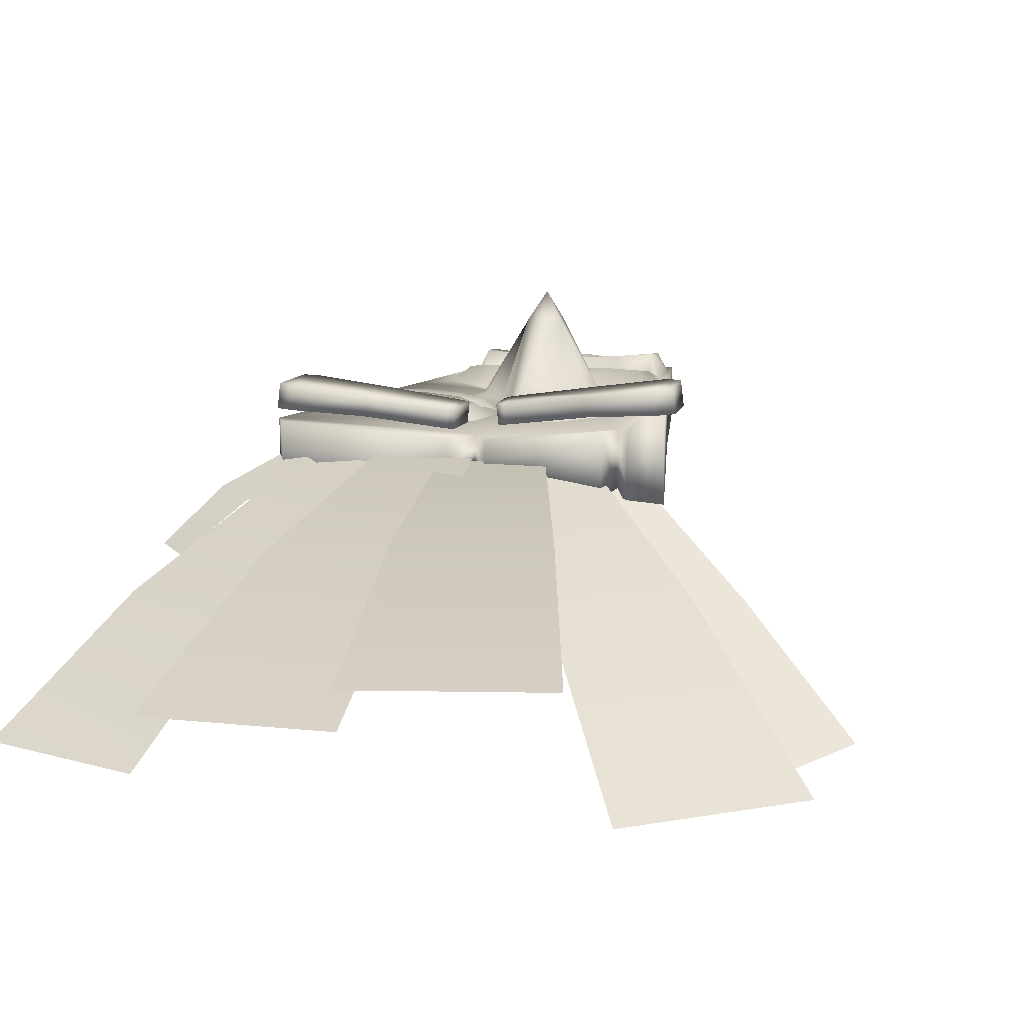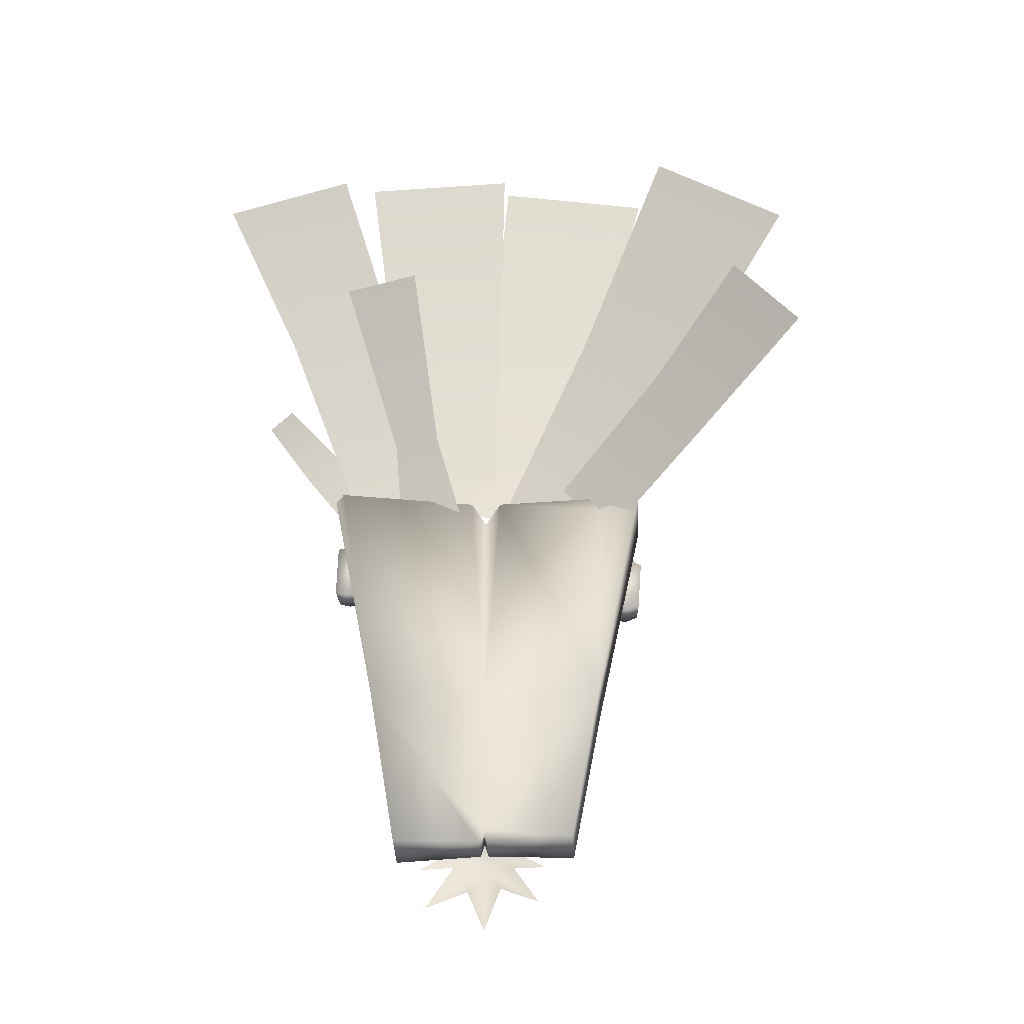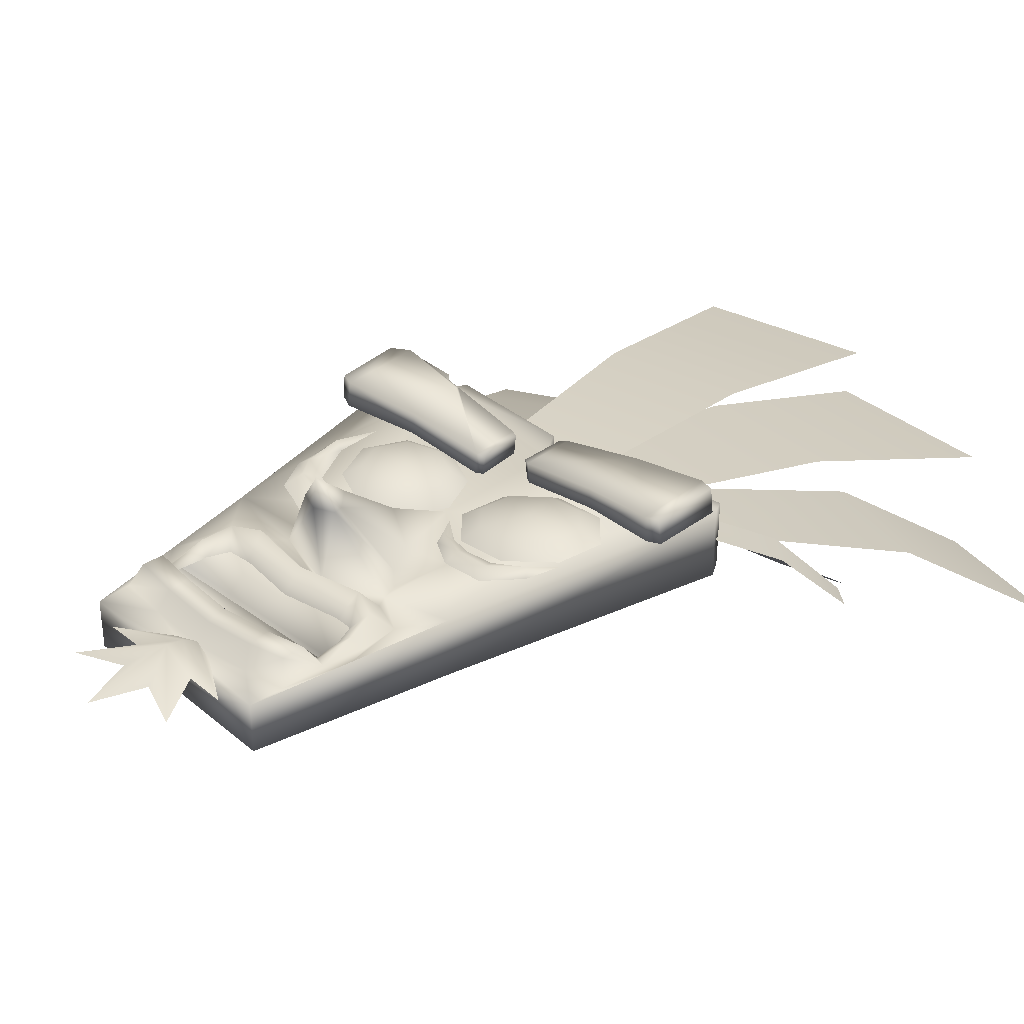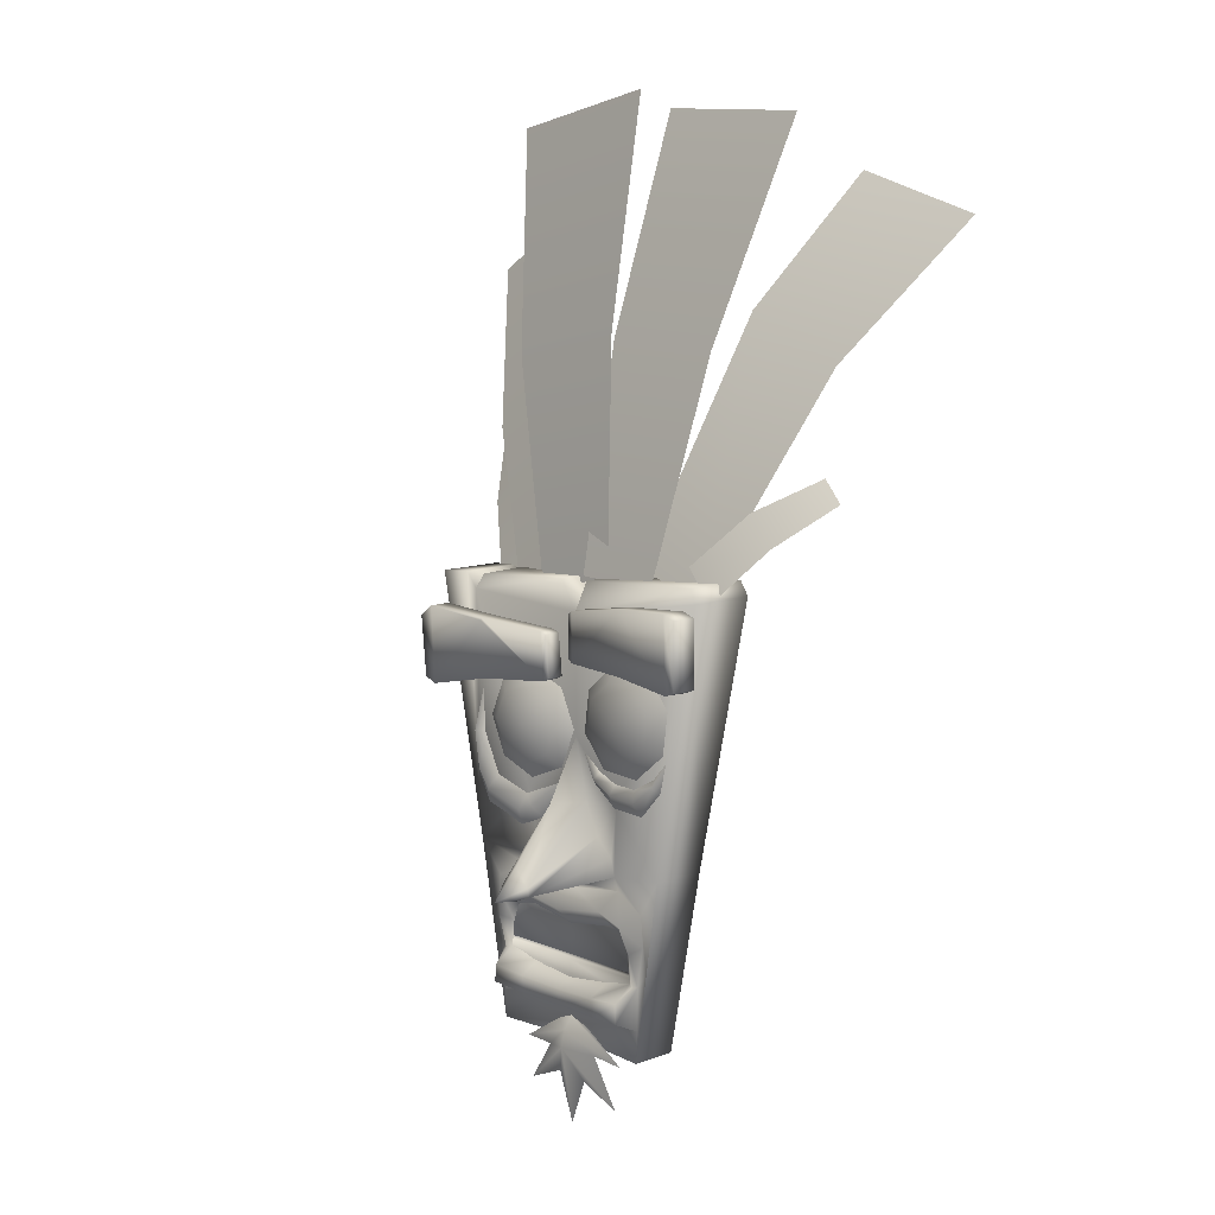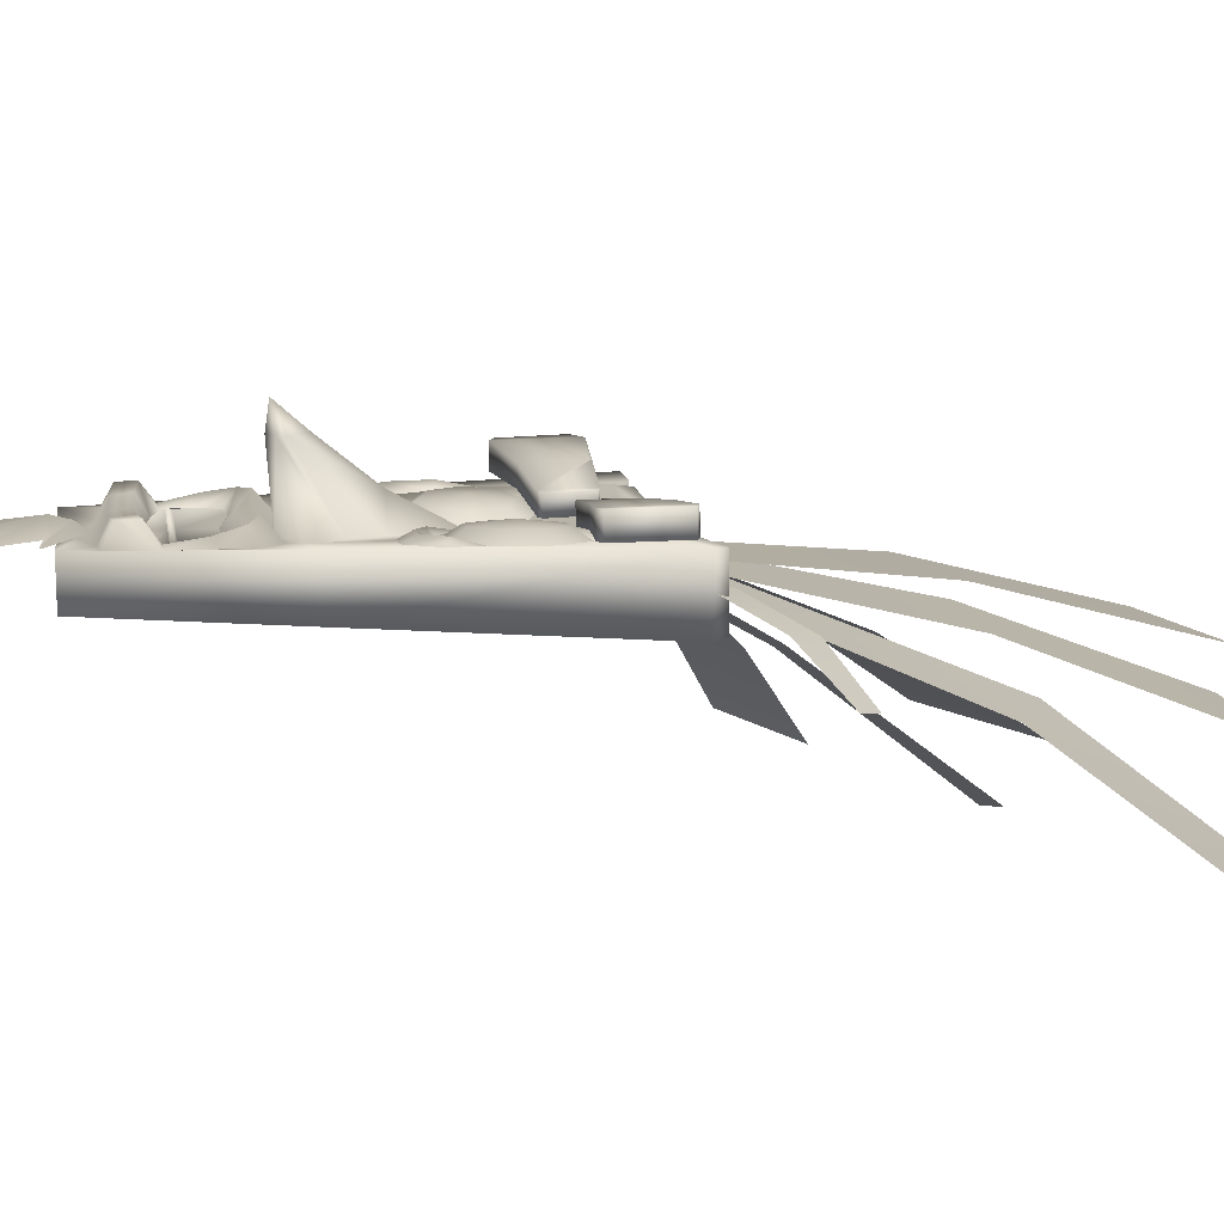
<metadata>
{"format":"obj","ext":"obj","renderer":"f3d","projection":"perspective","resolution":1024,"background":"white","views":[{"elev":10.8,"azim":-164.8,"up":"+Z"},{"elev":-39.6,"azim":-176.6,"up":"+Y"},{"elev":34.3,"azim":45.1,"up":"+Z"},{"elev":9.3,"azim":47.8,"up":"+Y"},{"elev":10.9,"azim":81.0,"up":"+Z"}]}
</metadata>
<code>
v  -5.048 15.85 1.118
v  -3.181 15.18 0.9129
v  -2.986 15.88 1.268
v  -4.725 16.54 1.5
v  -5.383 20.81 1.127
v  -5.869 18.93 1.173
v  -5.549 18.92 1.496
v  -5.71 17.18 1.187
v  -5.27 17.33 1.512
v  -1.951 15.67 0.7749
v  -2.372 16.13 1.109
v  -0.9174 17.34 0.7847
v  -5.277 18.93 1.168
v  -4.38 17.17 1.177
v  -2.797 16.6 0.9467
v  2.578 17.47 1.182
v  4.079 17.39 1.291
v  3.848 17.92 1.032
v  2.613 17.92 0.9092
v  5.251 18.28 1.376
v  5.847 19.33 1.157
v  5.048 18.52 1.088
v  0.6211 18.94 0.7892
v  1.456 17.94 1.071
v  1.604 18.23 0.7877
v  1.304 17.66 0.7712
v  2.529 16.9 0.8672
v  4.307 16.86 1.013
v  5.45 18.05 1.08
v  -0.036 7.598 0.9535
v  -0.033 7.042 1.328
v  2.956 6.054 0.9152
v  0.9662 7.277 0.9422
v  -0.8214 7.277 0.9557
v  -2.761 6.054 0.958
v  -1.364 6.016 0.9467
v  1.381 6.144 0.9279
v  -0.0323 6.296 1.517
v  0.7367 4.862 0.9197
v  -0.036 2.896 0.9054
v  -2.503 4.263 0.9377
v  -0.7704 4.99 0.9324
v  2.622 4.093 0.8979
v  -0.0503 12.31 1.718
v  -2.43 11.92 0.9189
v  -0.0563 11.55 0.9032
v  -0.0578 13.06 0.7089
v  -2.902 13.48 0.9069
v  -2.656 12.74 1.787
v  3.607 12.3 1.616
v  4.27 12.81 1.019
v  2.767 13.49 0.8649
v  2.536 12.74 1.748
v  2.289 7.779 0.8589
v  4.046 7.914 0.9932
v  3.696 8.307 1.87
v  2.092 8.175 1.692
v  -2.416 7.771 0.8942
v  -0.0533 7.677 0.7299
v  -0.048 8.133 1.519
v  -2.207 8.197 1.723
v  3.122 11.79 0.9947
v  2.317 11.93 0.8844
v  2.091 9.007 1.776
v  3.694 9.178 1.89
v  3.571 9.791 0.9625
v  2.095 9.514 0.8574
v  -3.714 9.139 1.966
v  -3.74 9.758 1.014
v  -3.962 9.689 1.173
v  -0.0465 8.887 1.668
v  -2.142 8.988 1.819
v  4.04 9.739 0.967
v  -4.188 7.897 1.053
v  -3.827 8.35 1.923
v  -4.187 9.709 1.027
v  -0.0533 9.342 0.7584
v  -2.232 9.497 0.8882
v  3.822 9.718 1.117
v  -4.425 12.78 1.083
v  -3.749 12.3 1.671
v  -3.246 11.76 1.041
v  -4.043 11.16 1.485
v  -3.587 10.94 1.035
v  3.89 11.16 1.335
v  4.356 11.47 0.994
v  -4.509 11.46 1.06
v  3.438 10.97 0.9842
v  -4.271 24.03 1.416
v  -4.168 24.02 2.239
v  -0.9625 23.8 1.781
v  -1.066 23.81 0.958
v  -7.69 23.75 2.632
v  -7.048 24.22 2.599
v  -7.172 24.23 1.613
v  -7.814 23.76 1.644
v  -7.609 21.15 1.593
v  -7.485 21.14 2.579
v  -4.155 23.92 2.273
v  -6.914 20.91 2.583
v  -3.978 21.49 2.227
v  -0.7809 23.69 0.9212
v  -0.6774 23.68 1.744
v  -0.5356 21.88 1.708
v  -0.6391 21.89 0.8852
v  -4.268 23.92 1.379
v  -0.9234 21.76 0.8829
v  -4.091 21.5 1.331
v  -7.049 20.92 1.51
v  -0.8109 21.75 1.777
v  0.7194 13.37 3.889
v  2.478 14 0.8222
v  2.229 14.73 0.7689
v  1.337 15.46 0.7104
v  0.6624 13.74 3.893
v  -0.0585 13.28 0.6489
v  -0.0345 13.05 3.891
v  -2.568 13.93 0.8544
v  -0.8192 13.36 3.9
v  -0.06 19.44 0.6264
v  -0.7817 16.8 0.6751
v  -0.0488 16.78 2.076
v  -0.7652 13.77 3.904
v  -1.443 15.42 0.7284
v  -2.277 14.73 0.7944
v  0.6331 16.8 0.6616
v  -0.0263 13.22 5.053
v  -0.0353 14.52 3.906
v  7.099 22.39 2.428
v  7.019 25.57 2.461
v  4.084 25.36 2.134
v  4.084 22.68 2.107
v  4.178 25.37 1.31
v  0.9955 24.87 0.8904
v  0.9017 24.87 1.715
v  4.178 22.68 1.283
v  0.9947 22.73 0.8687
v  7.211 22.41 1.44
v  7.731 22.59 1.471
v  7.731 25.39 1.5
v  7.619 25.38 2.487
v  7.619 22.58 2.459
v  0.6451 24.68 1.681
v  0.7382 24.68 0.8567
v  0.7149 22.88 0.8387
v  0.6211 22.88 1.662
v  0.9017 22.72 1.693
v  7.131 25.58 1.472
v  -5.518 14.27 -1.193
v  -5.501 14.24 1.173
v  -7.764 25.54 1.304
v  -7.785 25.57 -1.559
v  -5.34 25.63 1.125
v  -0.8469 25.9 0.6766
v  -0.8102 25.92 -1.027
v  -5.36 25.73 -1.414
v  -0.072 24.57 0.6579
v  0.6474 25.96 0.6661
v  0.6279 25.98 -1.038
v  -0.0848 24.62 -1.046
v  -5.838 24.96 1.143
v  -5.854 24.98 -1.44
v  -6.378 25.65 -1.443
v  -6.368 25.63 1.169
v  7.198 26.43 1.155
v  7.146 26.46 -1.61
v  7.498 25.85 1.194
v  5.307 14.4 1.095
v  5.29 14.42 -1.272
v  7.477 25.88 -1.668
v  -0.0668 14.25 -0.7704
v  4.655 10.47 1.059
v  4.002 6.544 1.024
v  3.988 6.564 -0.9542
v  -4.12 6.564 -0.8942
v  -4.106 6.544 1.084
v  -4.803 10.39 1.128
v  -2.78 16.84 0.8994
v  2.624 16.92 0.8604
v  -0.054 7.159 0.7187
v  -0.0638 7.175 -0.5926
v  -0.2333 6.547 0.7239
v  -0.2348 6.561 -0.5911
v  0.1463 6.561 -0.5971
v  0.1215 6.547 0.7209
v  -0.0713 10.22 0.6489
v  -0.0713 9.97 0.6729
v  3.999 9.976 0.6436
v  3.999 10.22 0.6189
v  -4.142 10.21 0.6781
v  -4.141 9.965 0.7021
v  4.001 9.973 0.9062
v  4.001 10.22 0.8814
v  -4.139 10.21 0.9415
v  -4.139 9.962 0.9655
v  5.618 19.58 1.106
v  4.875 19.87 1.486
v  3.684 18.97 1.391
v  -2.533 22.05 0.8484
v  -2.49 21.35 1.293
v  -1.31 20.86 1.184
v  -0.8627 21.35 0.6924
v  -4.201 21.35 1.011
v  -3.671 20.86 1.409
v  -4.893 19.68 1.085
v  -4.159 19.68 1.461
v  -4.202 18 1.028
v  -3.671 18.49 1.42
v  -2.533 17.3 0.8717
v  -2.49 18 1.31
v  -0.8627 18 0.7089
v  -1.31 18.49 1.195
v  -0.1718 19.67 0.6346
v  -0.8207 19.68 1.143
v  -2.473 19.68 1.485
v  2.482 22.81 0.8267
v  2.658 22.15 1.289
v  4.149 22.12 1.414
v  4.591 22.77 1.004
v  0.7982 21.53 0.6916
v  1.467 21.25 1.194
v  0.5259 19.68 0.6774
v  1.274 19.94 1.184
v  1.824 18.35 0.7929
v  2.193 19 1.266
v  3.934 18.31 0.9707
v  5.89 21.43 1.119
v  5.067 21.18 1.496
v  3.155 20.56 1.523
v  -0.195 35.81 -1.458
v  -1.401 45.64 -4.18
v  -8.565 44.19 -4.142
v  -5.827 34.67 -1.428
v  7.706 29.18 -1.544
v  9.095 27.91 -1.216
v  10.85 29.64 -3.227
v  9.809 30.55 -3.484
v  0.9369 25.97 -0.2115
v  -3.035 25.17 -0.1905
v  5.52 26.95 -0.3713
v  7.03 25.64 0.0015
v  -6.316 24.07 -0.7329
v  -4.052 26.39 -1.377
v  -8.886 30.2 -5.313
v  -11.34 27.7 -4.618
v  -12.95 33.44 -9.846
v  -15.91 30.41 -9.004
v  2.309 28.84 -2.92
v  4.43 28.74 -2.422
v  6.625 35.3 -7.343
v  3.169 35.45 -8.156
v  1.191 25.21 -0.9572
v  4.258 25.07 -0.2363
v  6.306 25.5 -0.1388
v  5.031 36.82 -4.287
v  2.731 26.66 -0.3526
v  9.889 34.84 -3.921
v  -1.274 26.4 -0.5604
v  -5.454 34.07 -4.136
v  -10.04 31.17 -3.857
v  -4.609 24.3 -0.3571
v  12.96 40.6 -8.268
v  6.994 42.32 -8.512
v  -9.614 41.72 -9.263
v  -15.6 37.94 -8.898
v  -0.8492 35.49 -2.192
v  4.772 35.27 -2.236
v  5.872 44.61 -5.816
v  -1.278 44.89 -5.761
v  -0.3728 25.97 -0.0645
v  3.592 25.82 -0.0953
v  -0.0698 12.52 0.9077
v  -0.069 10.21 0.9114
v  4.001 12.53 0.8777
v  -0.069 9.967 0.9362
v  -0.069 9.032 0.9805
v  4.001 9.049 0.8604
v  -4.139 12.52 0.9377
v  -4.139 9.016 0.9182
g Aku_Aku
f 1 2 3
f 1 3 4
f 5 6 7
f 6 8 9
f 6 9 7
f 8 1 4
f 8 4 9
f 2 10 11
f 2 11 3
f 10 12 11
f 5 7 13
f 9 14 13
f 9 13 7
f 4 14 9
f 4 3 15
f 4 15 14
f 11 15 3
f 12 15 11
f 16 17 18
f 16 18 19
f 20 21 22
f 18 17 20
f 18 20 22
f 23 24 25
f 24 16 19
f 24 19 25
f 23 26 24
f 26 27 16
f 26 16 24
f 27 28 17
f 27 17 16
f 20 17 28
f 20 28 29
f 29 21 20
f 30 31 32
f 30 32 33
f 31 34 35
f 31 35 36
f 37 31 38
f 31 36 38
f 32 31 37
f 39 38 40
f 38 36 41
f 38 42 40
f 43 38 39
f 31 30 34
f 37 38 43
f 38 41 42
f 44 45 46
f 47 48 49
f 47 49 44
f 50 51 52
f 50 52 53
f 54 55 56
f 54 56 57
f 58 59 60
f 58 60 61
f 44 49 45
f 62 50 53
f 62 53 63
f 64 65 66
f 64 66 67
f 68 69 70
f 61 60 71
f 61 71 72
f 57 56 65
f 57 65 64
f 73 65 56
f 73 56 55
f 74 75 68
f 74 68 76
f 72 71 77
f 72 77 78
f 65 73 79
f 49 48 80
f 49 80 81
f 45 49 81
f 45 81 82
f 53 52 47
f 53 47 44
f 63 53 44
f 63 44 46
f 81 83 84
f 81 84 82
f 50 85 86
f 50 86 51
f 80 87 83
f 80 83 81
f 88 85 50
f 88 50 62
f 69 84 83
f 69 83 70
f 73 86 85
f 73 85 79
f 71 64 67
f 71 67 77
f 60 57 64
f 60 64 71
f 59 54 57
f 59 57 60
f 68 72 78
f 68 78 69
f 75 61 72
f 75 72 68
f 74 58 61
f 74 61 75
f 76 70 83
f 76 83 87
f 68 70 76
f 79 85 88
f 79 88 66
f 65 79 66
f 89 90 91
f 89 91 92
f 93 94 95
f 93 95 96
f 93 96 97
f 93 97 98
f 99 90 94
f 99 94 100
f 99 100 101
f 102 92 91
f 102 91 103
f 102 103 104
f 102 104 105
f 106 89 92
f 106 92 107
f 106 107 108
f 100 109 108
f 100 108 101
f 100 94 93
f 100 93 98
f 103 91 110
f 103 110 104
f 96 95 109
f 96 109 97
f 107 92 102
f 107 102 105
f 97 109 100
f 97 100 98
f 110 107 105
f 110 105 104
f 110 91 90
f 110 90 99
f 110 99 101
f 101 108 107
f 101 107 110
f 95 94 90
f 95 90 89
f 109 95 89
f 109 89 106
f 109 106 108
f 111 112 113
f 111 113 114
f 111 114 115
f 116 112 111
f 116 111 117
f 118 116 117
f 118 117 119
f 120 121 122
f 123 124 125
f 123 125 118
f 123 118 119
f 122 126 120
f 127 123 119
f 128 123 127
f 127 115 128
f 127 111 115
f 117 111 127
f 119 117 127
f 122 121 124
f 122 124 123
f 122 123 128
f 115 114 126
f 115 126 122
f 115 122 128
f 129 130 131
f 129 131 132
f 133 134 135
f 133 135 131
f 134 133 136
f 134 136 137
f 136 138 129
f 136 129 132
f 139 140 141
f 139 141 142
f 143 144 145
f 143 145 146
f 147 135 143
f 147 143 146
f 147 146 145
f 147 145 137
f 142 129 138
f 142 138 139
f 142 141 130
f 142 130 129
f 130 141 140
f 130 140 148
f 143 135 134
f 143 134 144
f 148 140 139
f 148 139 138
f 145 144 134
f 145 134 137
f 131 135 147
f 131 147 132
f 137 136 132
f 137 132 147
f 148 133 131
f 148 131 130
f 136 133 148
f 136 148 138
f 149 150 151
f 149 151 152
f 153 154 155
f 153 155 156
f 157 158 159
f 157 159 160
f 157 160 155
f 157 155 154
f 161 157 154
f 161 154 153
f 162 149 152
f 162 152 163
f 151 164 163
f 151 163 152
f 153 156 162
f 153 162 161
f 158 165 166
f 158 166 159
f 157 167 165
f 157 165 158
f 167 168 169
f 167 169 170
f 171 160 159
f 171 159 169
f 166 165 167
f 166 167 170
f 172 168 51
f 172 51 86
f 168 172 173
f 168 173 174
f 168 174 169
f 175 176 177
f 175 177 150
f 175 150 149
f 118 48 47
f 118 47 116
f 161 162 163
f 161 163 164
f 155 149 162
f 155 162 156
f 150 161 164
f 150 164 151
f 55 173 172
f 55 172 73
f 80 150 177
f 80 177 87
f 51 168 112
f 51 112 52
f 177 176 74
f 177 74 76
f 54 173 55
f 150 80 48
f 150 48 118
f 52 112 116
f 52 116 47
f 76 87 177
f 172 86 73
f 176 58 74
f 150 178 161
f 120 179 167
f 120 167 157
f 150 118 125
f 150 125 178
f 126 179 120
f 58 180 59
f 181 149 171
f 169 181 171
f 180 54 59
f 180 182 183
f 180 183 181
f 181 184 185
f 181 185 180
f 183 182 176
f 183 176 175
f 173 185 184
f 173 184 174
f 176 182 180
f 176 180 58
f 180 185 173
f 180 173 54
f 184 181 169
f 184 169 174
f 175 149 181
f 175 181 183
f 178 125 124
f 161 178 120
f 161 120 157
f 178 124 121
f 178 121 120
f 114 179 126
f 167 179 168
f 113 179 114
f 112 168 179
f 112 179 113
f 169 159 166
f 169 166 170
f 171 149 155
f 171 155 160
f 186 187 188
f 186 188 189
f 190 191 187
f 190 187 186
f 192 193 189
f 192 189 188
f 194 195 191
f 194 191 190
f 196 197 198
f 199 200 201
f 199 201 202
f 203 204 200
f 203 200 199
f 205 206 204
f 205 204 203
f 207 208 206
f 207 206 205
f 209 210 208
f 209 208 207
f 211 212 210
f 211 210 209
f 213 214 212
f 213 212 211
f 202 201 214
f 202 214 213
f 200 215 201
f 204 215 200
f 206 215 204
f 208 215 206
f 210 215 208
f 212 215 210
f 214 215 212
f 201 215 214
f 216 217 218
f 216 218 219
f 220 221 217
f 220 217 216
f 222 223 221
f 222 221 220
f 224 225 223
f 224 223 222
f 226 198 225
f 226 225 224
f 196 198 226
f 227 228 197
f 227 197 196
f 219 218 228
f 219 228 227
f 217 229 218
f 221 229 217
f 223 229 221
f 225 229 223
f 198 229 225
f 197 229 198
f 228 229 197
f 218 229 228
f 230 231 232
f 230 232 233
f 234 235 236
f 234 236 237
f 238 230 233
f 238 233 239
f 240 241 235
f 240 235 234
f 242 243 244
f 242 244 245
f 244 246 247
f 244 247 245
f 248 249 250
f 248 250 251
f 252 253 249
f 252 249 248
f 254 255 256
f 254 257 255
f 258 259 260
f 258 260 261
f 257 262 263
f 257 263 255
f 259 264 265
f 259 265 260
f 266 267 268
f 266 268 269
f 270 271 267
f 270 267 266
f 272 273 193
f 272 193 274
f 275 276 277
f 275 277 192
f 278 194 273
f 278 273 272
f 195 279 276
f 195 276 275
f 275 192 188
f 275 188 187
f 193 273 186
f 193 186 189
f 195 275 187
f 195 187 191
f 273 194 190
f 273 190 186

</code>
